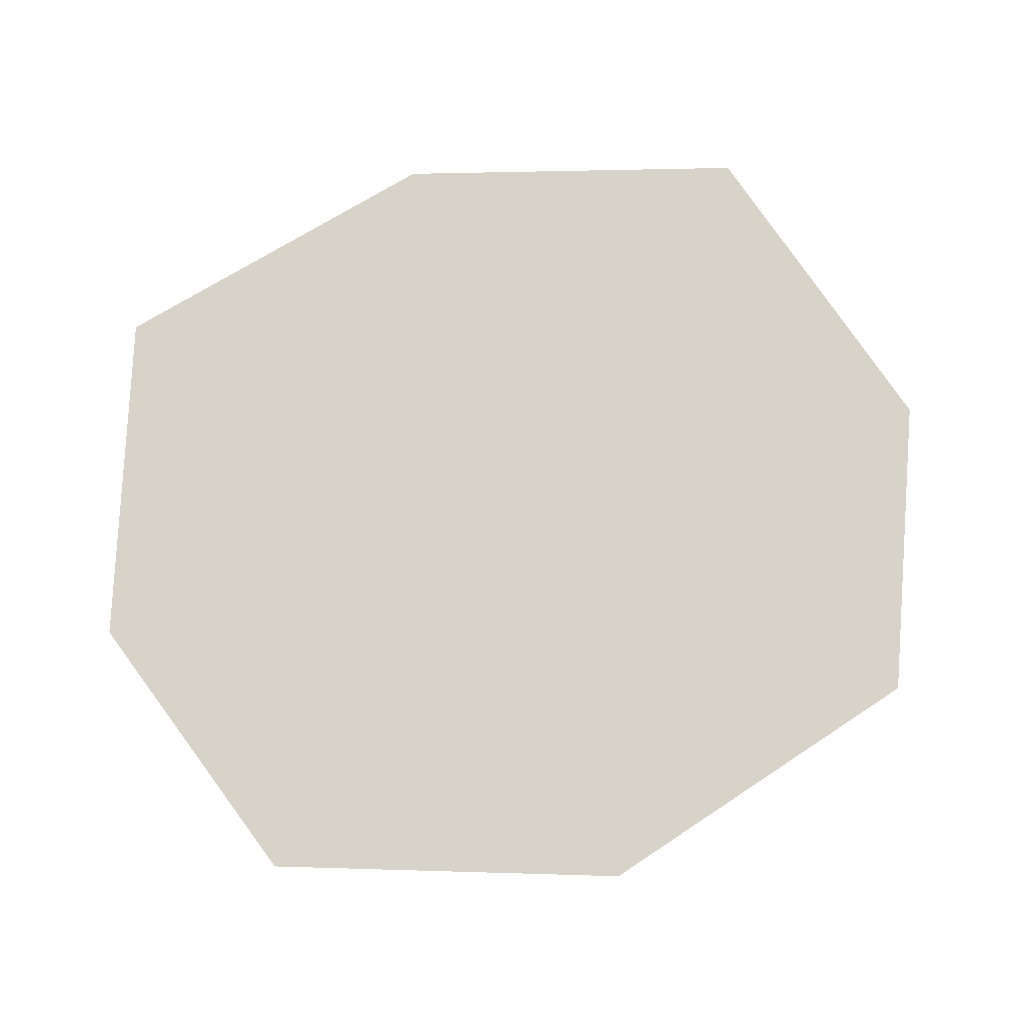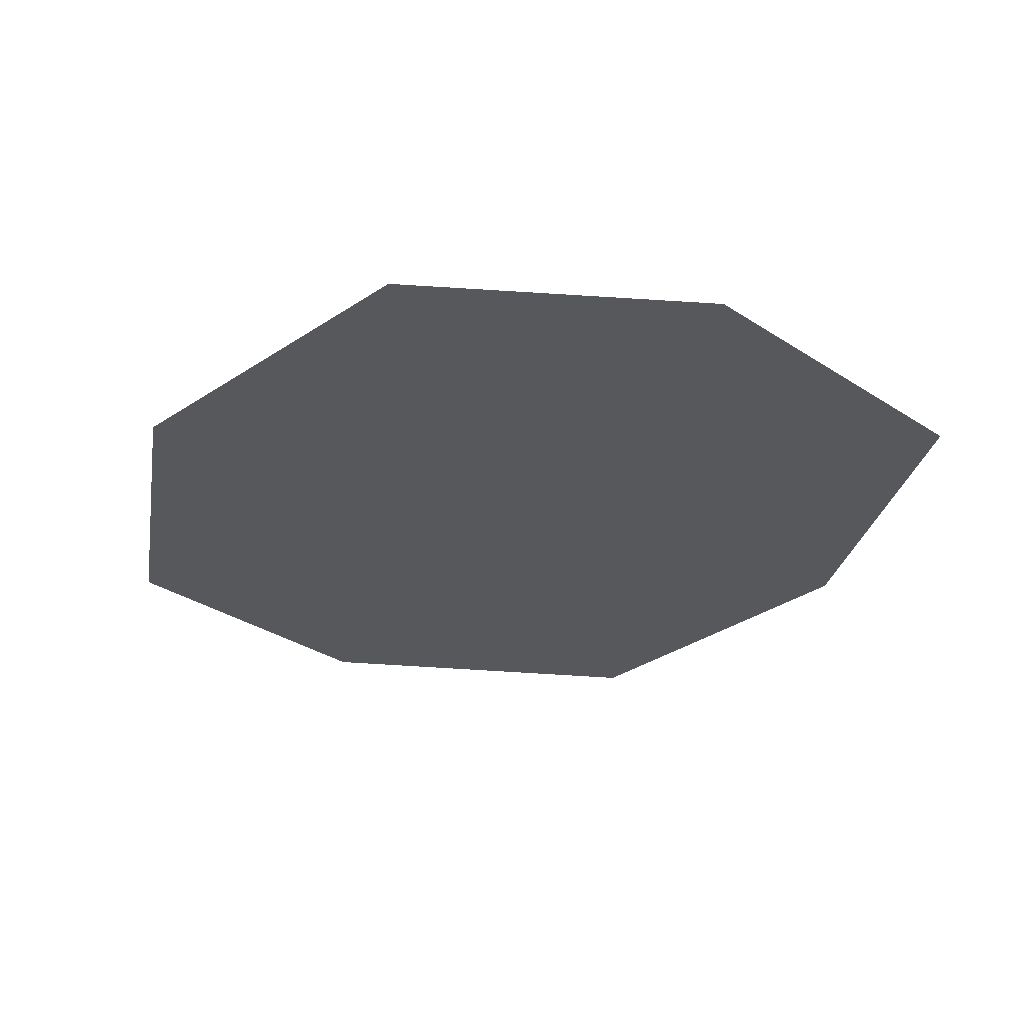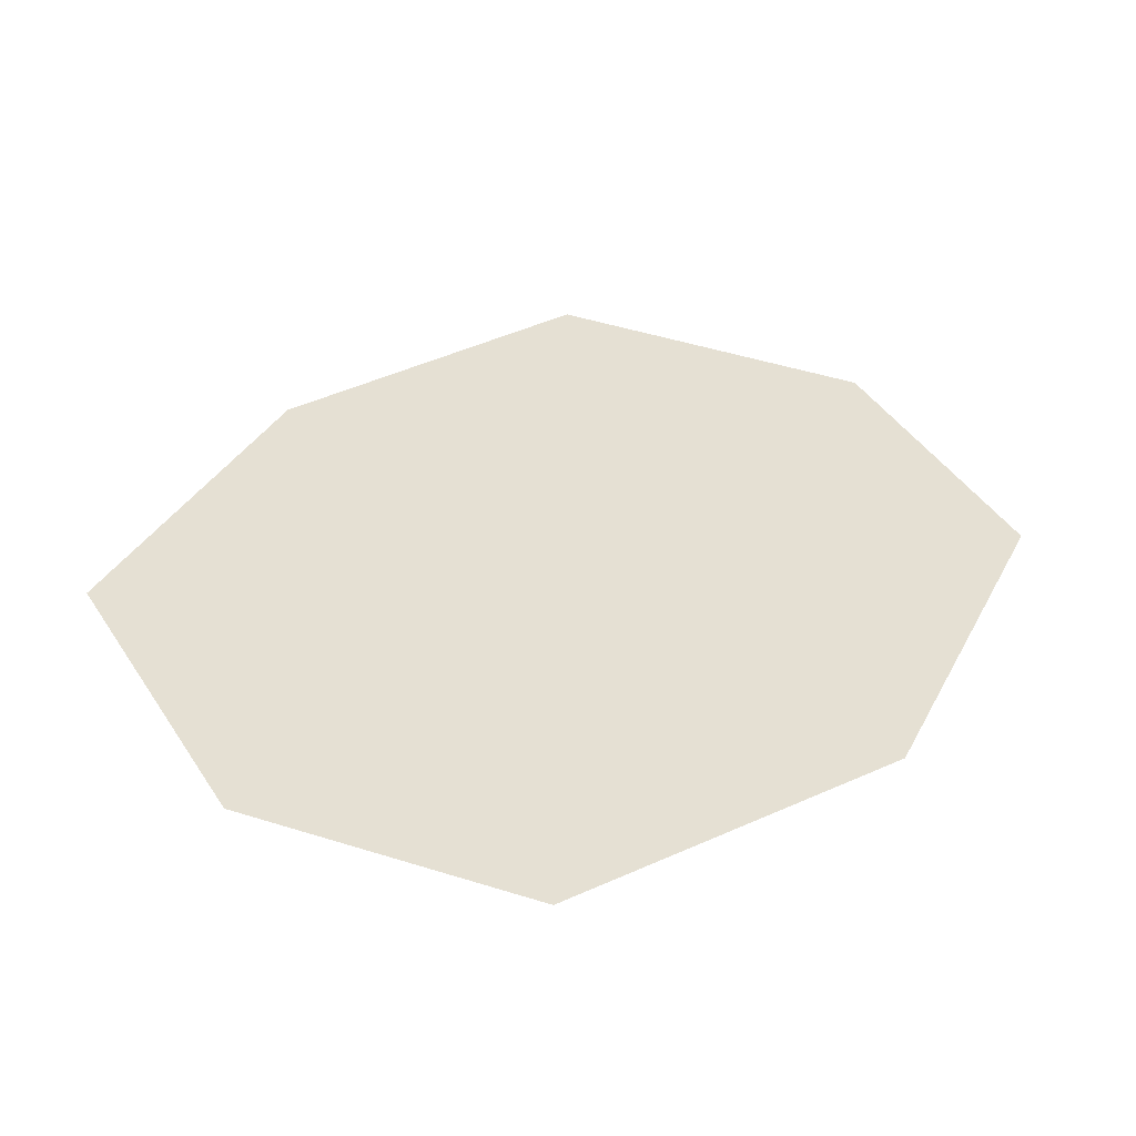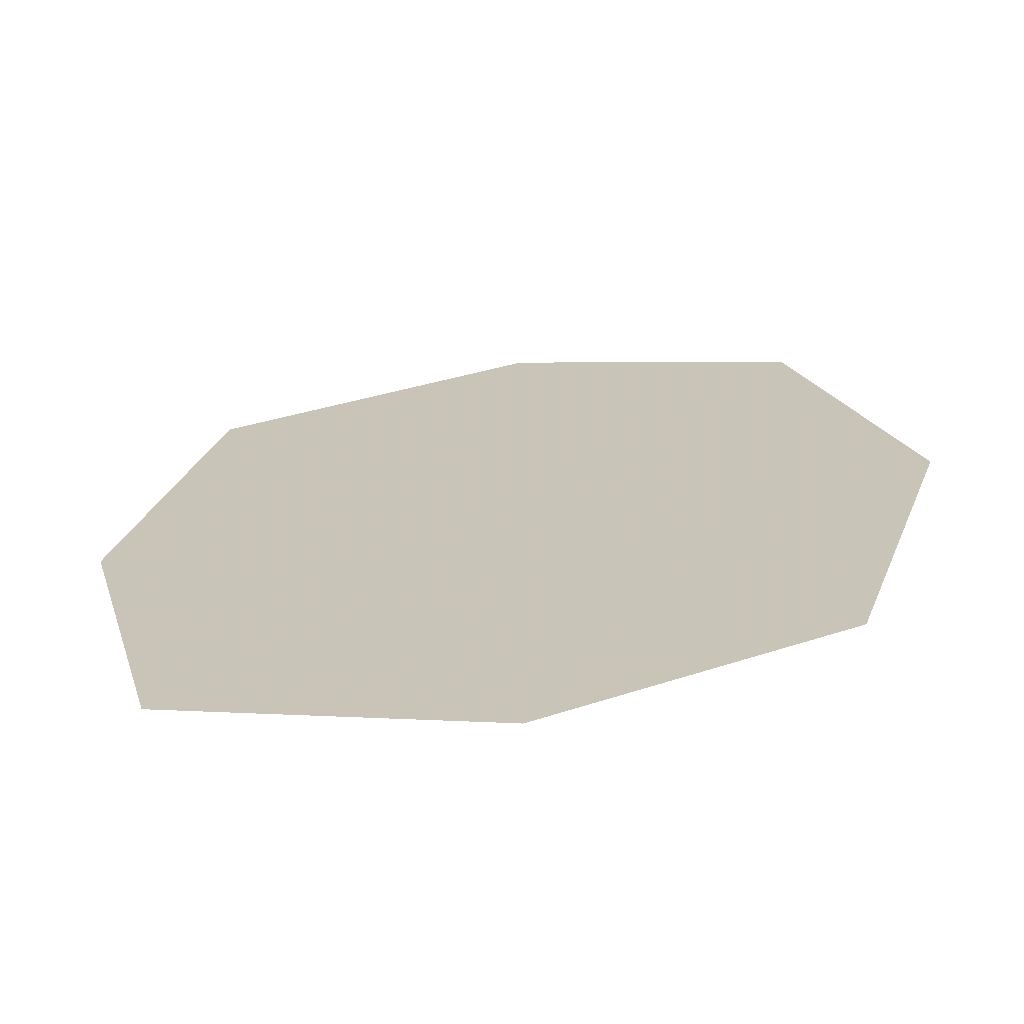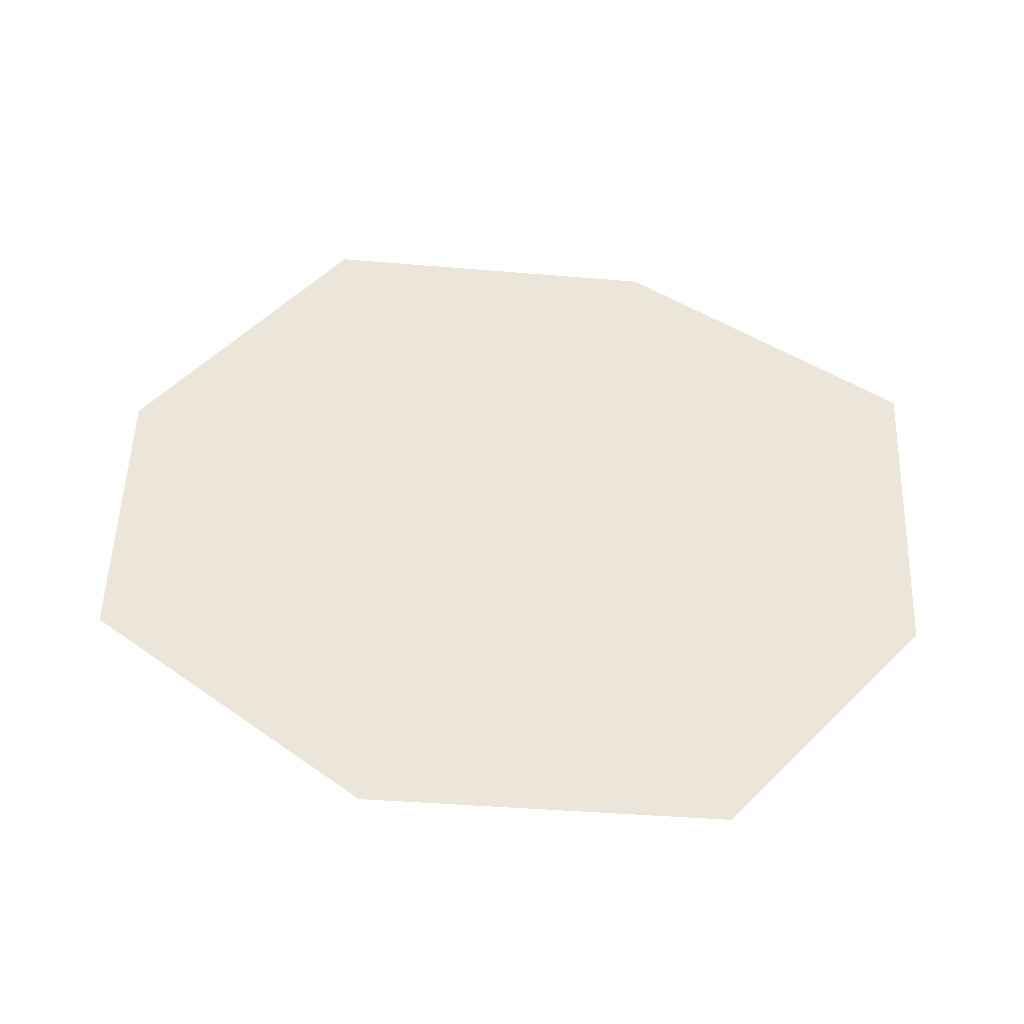
<metadata>
{"format":"obj","ext":"obj","renderer":"f3d","projection":"perspective","resolution":1024,"background":"white","views":[{"elev":77.1,"azim":74.1,"up":"+Y"},{"elev":-28.0,"azim":153.3,"up":"+Y"},{"elev":38.0,"azim":42.5,"up":"+Y"},{"elev":-67.9,"azim":7.4,"up":"+Z"},{"elev":47.2,"azim":111.4,"up":"+Y"}]}
</metadata>
<code>
v -0.5 0 -0.5
v -0.2578 -0.1797 -0.1875
v -0.3438 0 -0.1484
v -0.2266 0 -0.2734
v -0.2344 -0.2344 0.1406
v -0.09375 -0.2344 0.1875
v -0.09375 0 0.3125
v -0.3125 0 0.2344
v -0.2734 -0.2344 -0.007812
v -0.2344 -0.2344 -0.1562
v 0.03125 -0.2344 0.1406
v 0.1172 0 0.2344
v -0.09375 -0.2344 -0.2031
v -0.3125 0 -0.2422
v -0.09375 0 -0.3203
v 0.03125 -0.2344 -0.1562
v 0.07812 -0.2344 -0.007812
v 0.1953 0 -0.007812
v -0.3828 0 -0.007812
v 0.1172 0 -0.2422
v 0.2656 -0.03906 -0.1172
v 0.2266 -0.1953 -0.007812
v 0.1172 -0.1562 -0.007812
v 0.1562 0 -0.1172
v 0.2656 -0.03906 0.1094
v 0.1562 0 0.1094
v 0.3438 0 -0.1172
v 0.3438 -0.1172 -0.007812
v 0.3438 0 0.1094
v 0.4141 -0.03906 -0.007812
v 0.5 0 0
v -0.3438 0 0.1094
v -0.3438 -0.03906 0.2734
v -0.5 0 0.5
v -0.2031 0 0.2734
v -0.3125 -0.2344 0.2188
v -0.3125 -0.2344 -0.2344
v 0.1094 -0.2344 0.2188
v -0.5 0 -0.5
f 1 2 3
f 2 1 4
f 5 6 7
f 5 7 8
f 5 8 9
f 6 11 12
f 6 12 7
f 13 10 14
f 13 14 15
f 13 15 16
f 11 17 18
f 11 18 12
f 9 8 19
f 9 19 10
f 10 19 14
f 15 20 16
f 16 20 17
f 17 20 18
f 21 22 23
f 21 23 24
f 22 25 26
f 22 26 23
f 21 27 28
f 21 28 22
f 22 28 29
f 22 29 25
f 30 28 27
f 30 27 31
f 30 31 29
f 30 29 28
f 32 5 33
f 32 33 34
f 34 33 35
f 35 33 5
f 5 9 10
f 5 10 6
f 6 10 11
f 13 16 10
f 10 16 17
f 10 17 11

</code>
